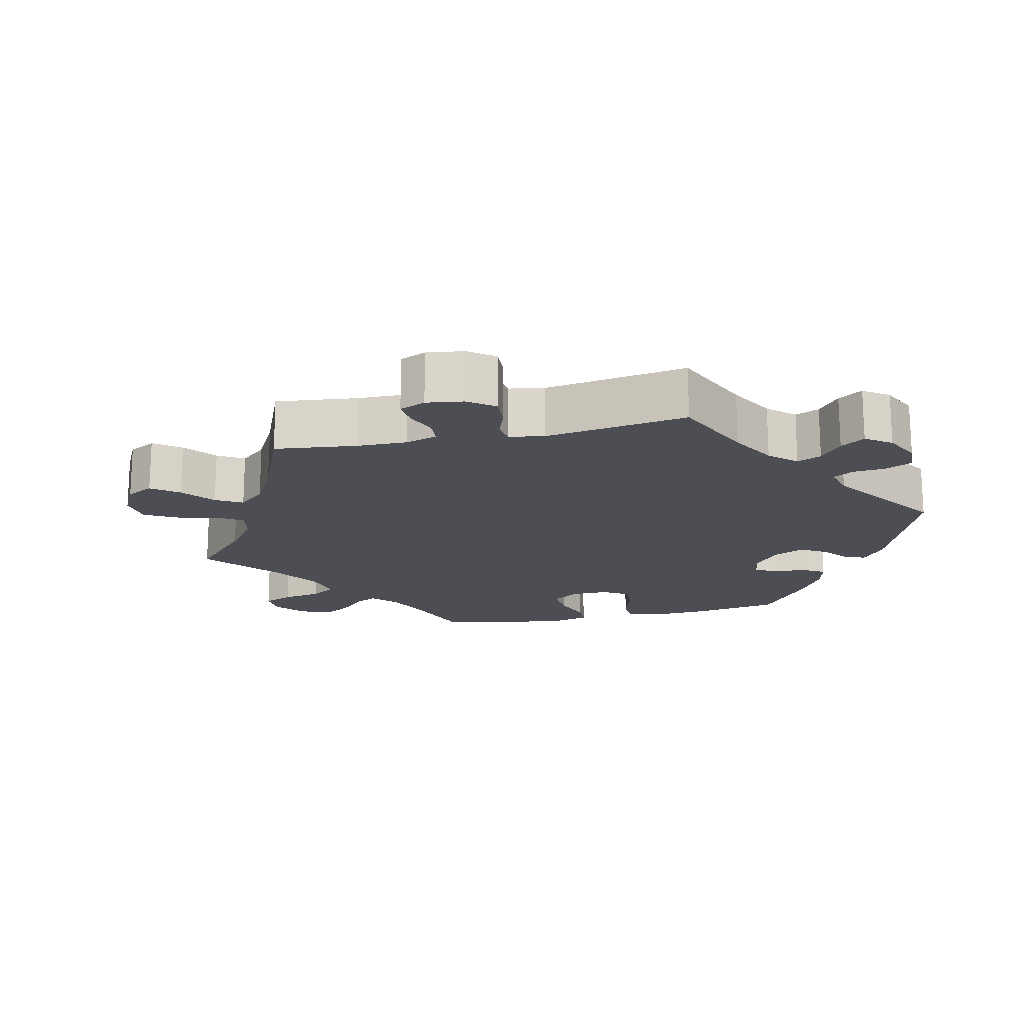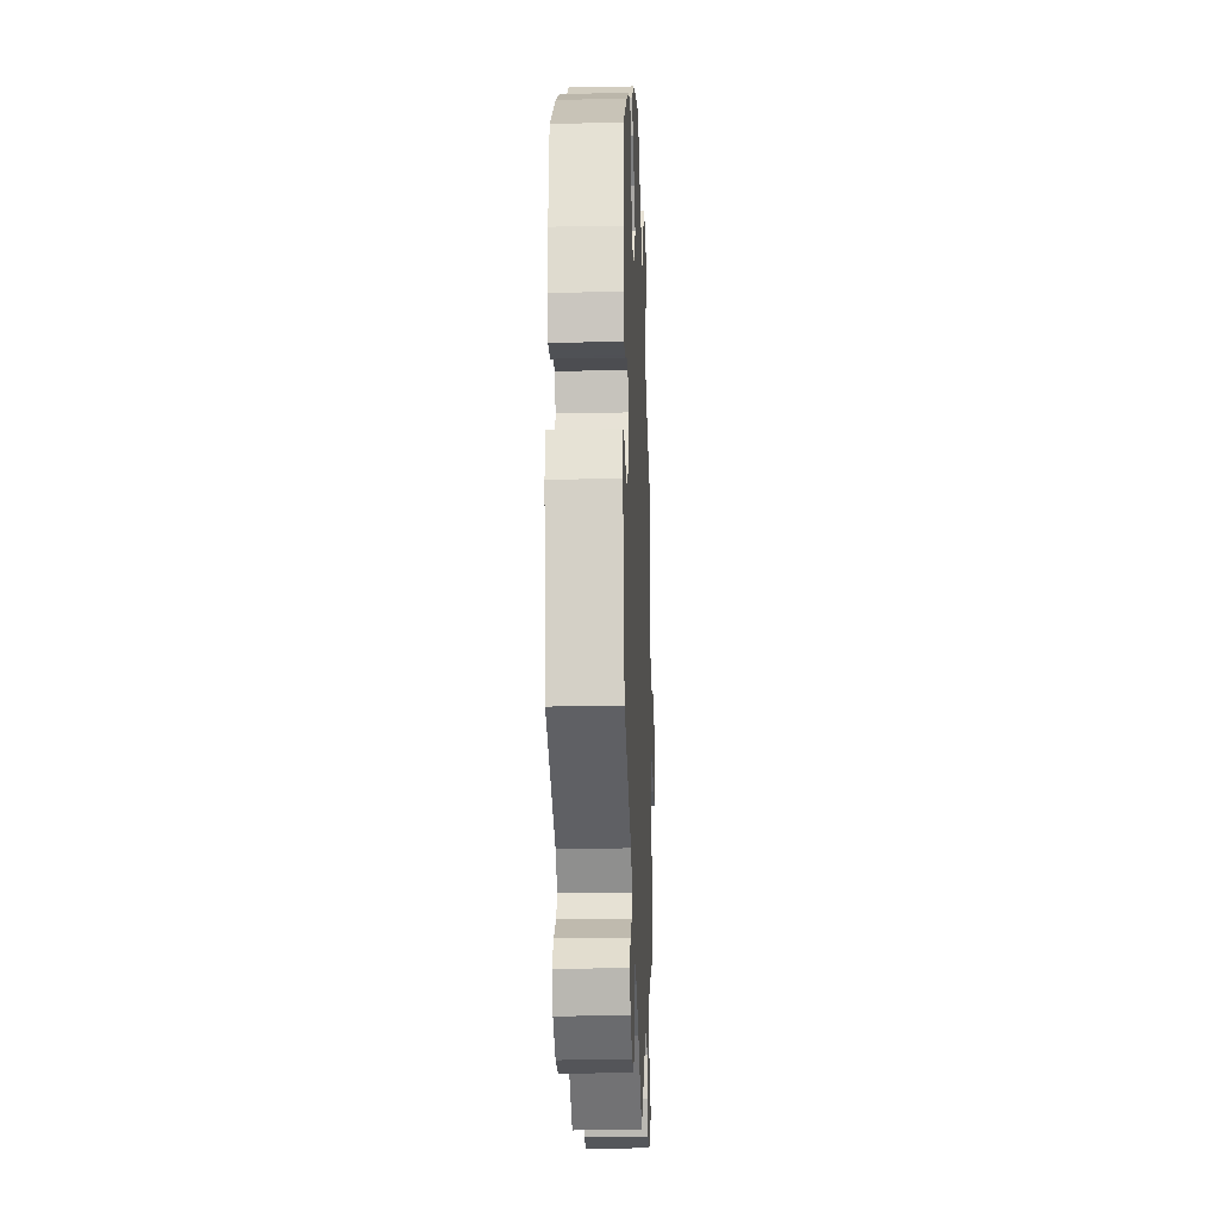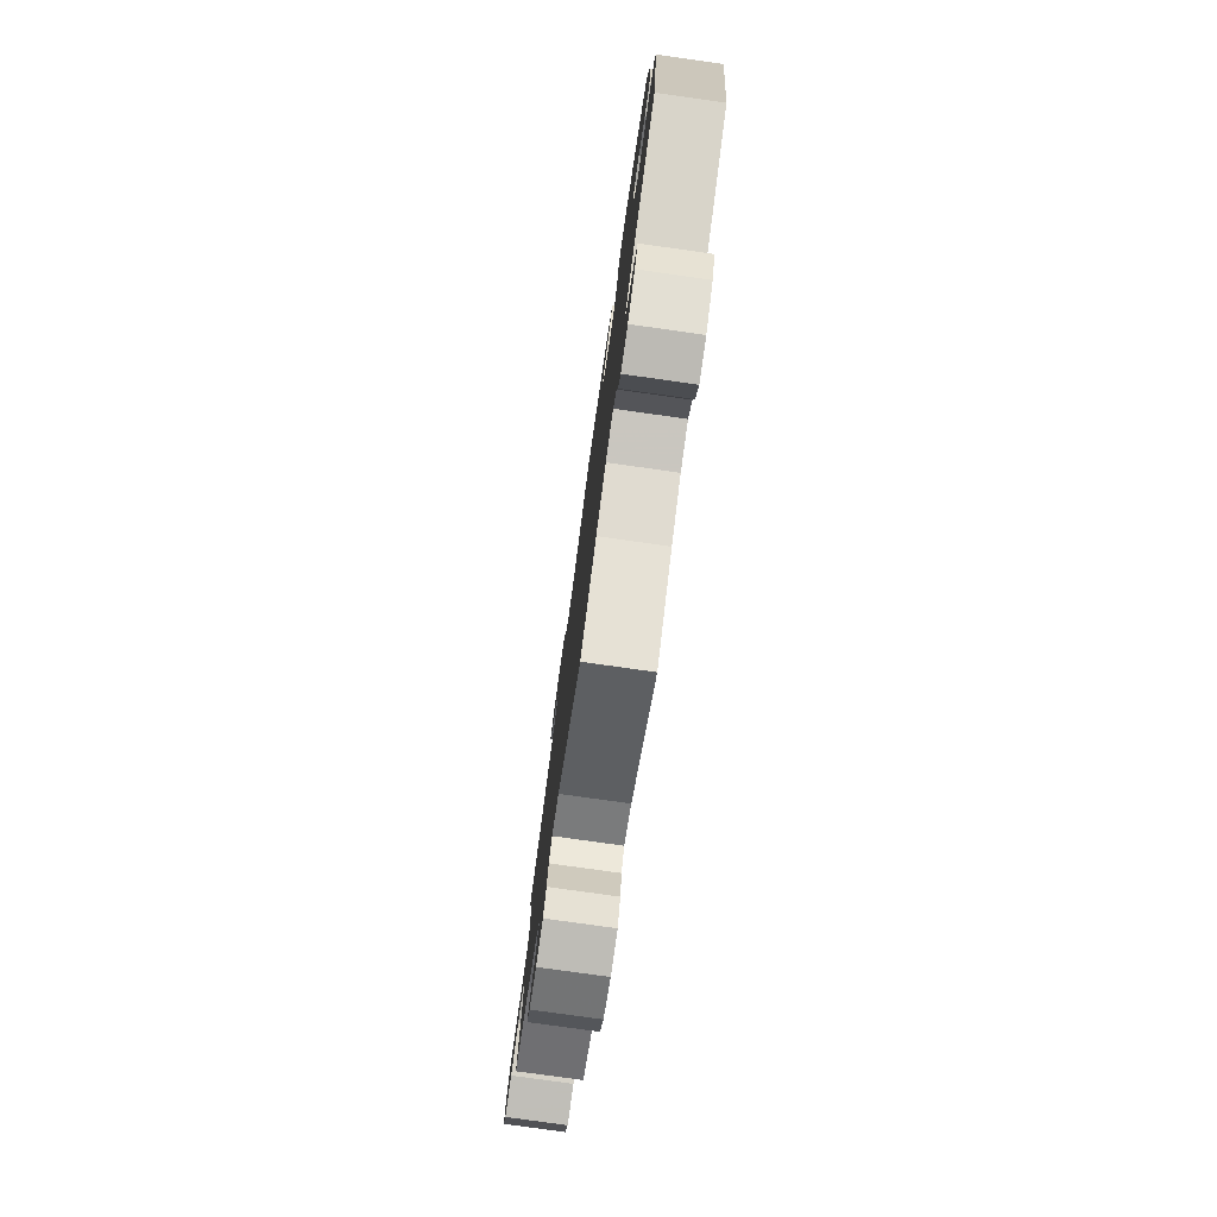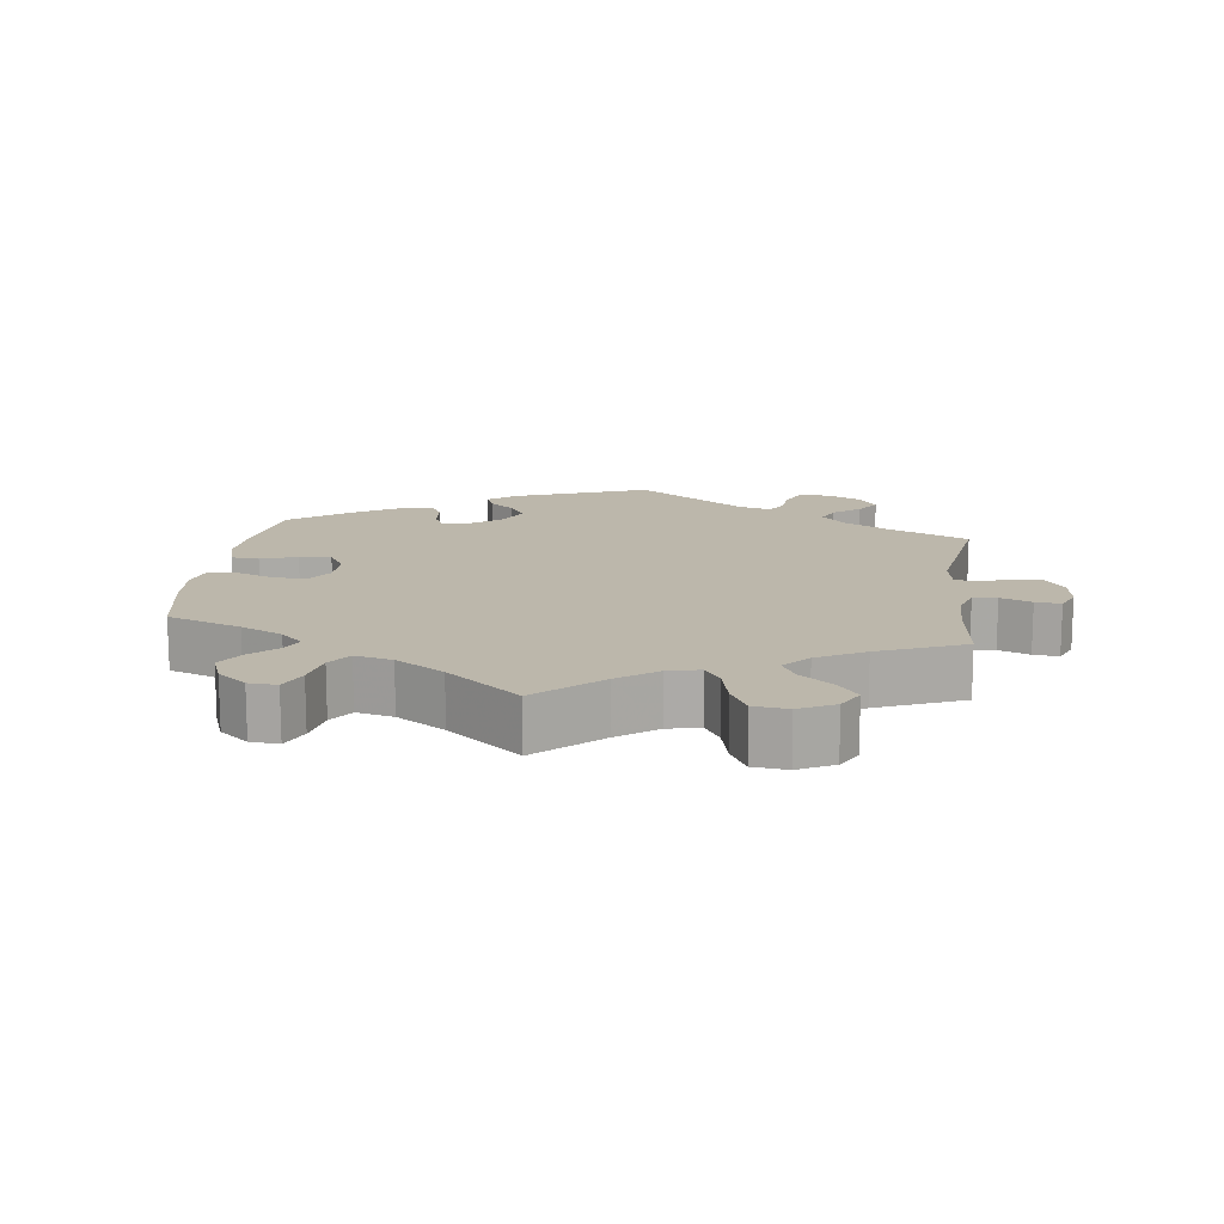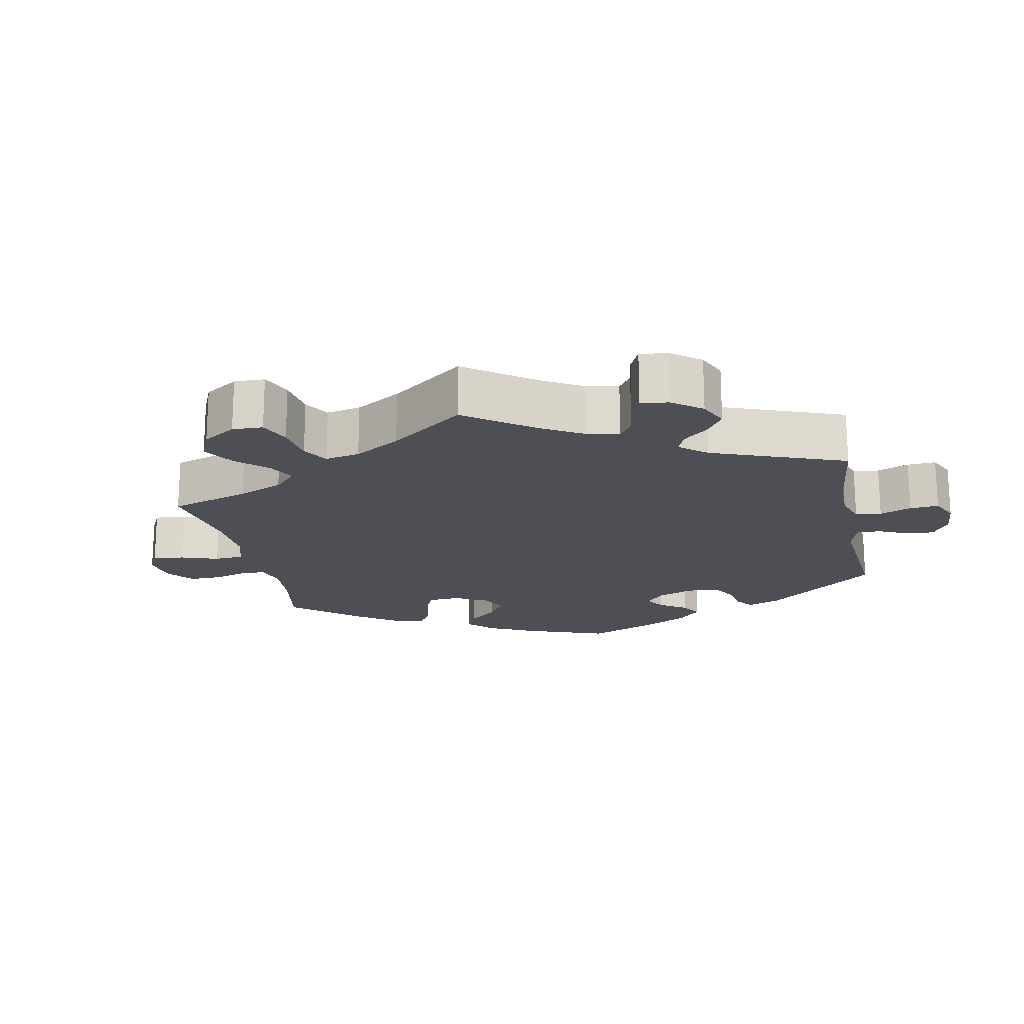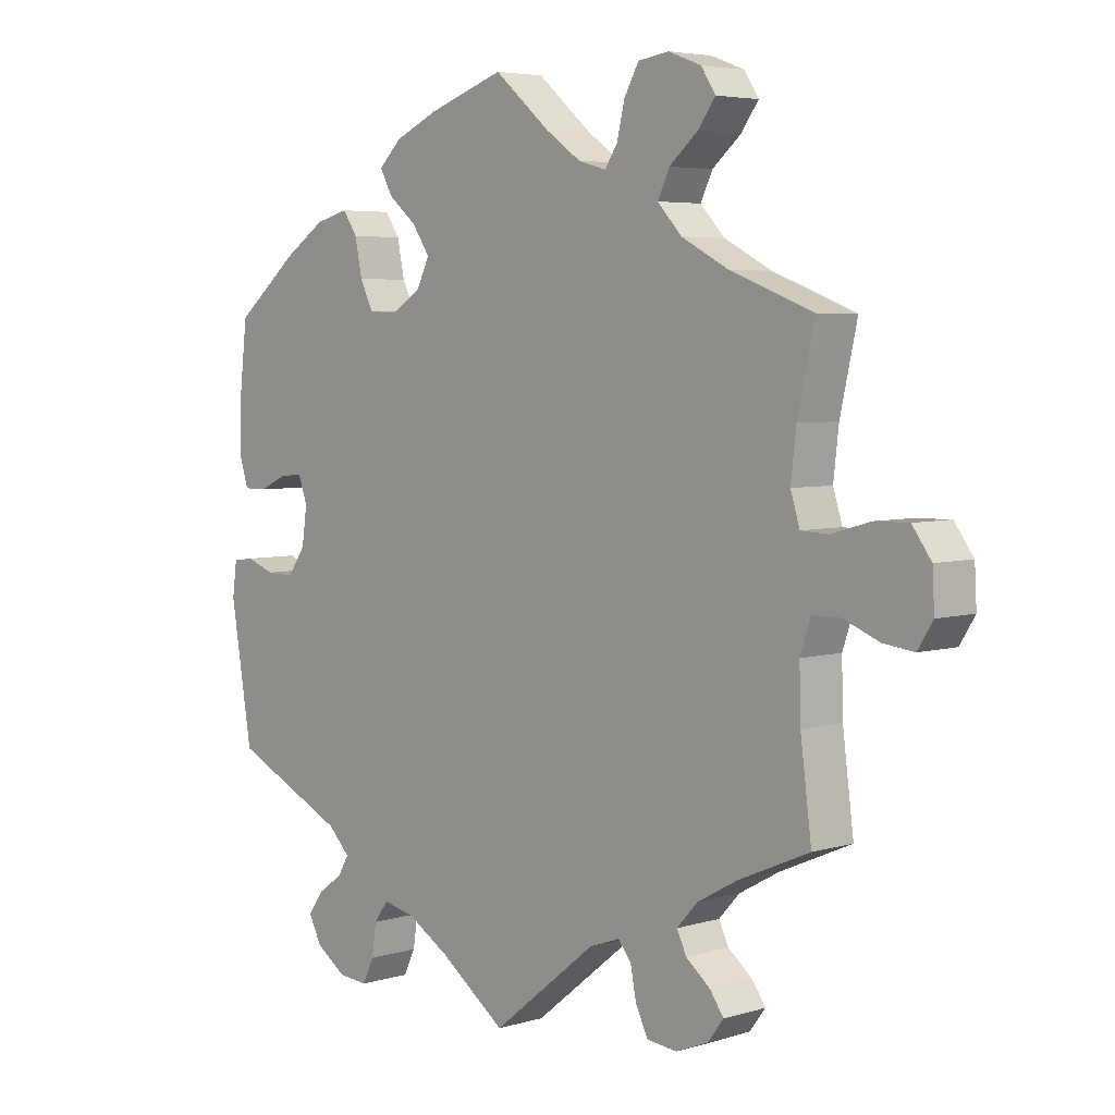
<metadata>
{"format":"obj","ext":"obj","renderer":"f3d","projection":"perspective","resolution":1024,"background":"white","views":[{"elev":-17.3,"azim":162.8,"up":"+Y"},{"elev":-19.5,"azim":-87.8,"up":"+Z"},{"elev":-78.4,"azim":-98.0,"up":"+Z"},{"elev":14.4,"azim":67.5,"up":"+Y"},{"elev":-18.3,"azim":131.7,"up":"+Y"},{"elev":4.8,"azim":46.5,"up":"+Z"}]}
</metadata>
<code>
v 0.393 0.07 -0.336
v 0.332 0.07 -0.37
v 0.3 0.07 -0.405
v 0.315 0.07 -0.436
v 0.352 0.07 -0.466
v 0.373 0.07 -0.496
v 0.349 0.07 -0.528
v 0.3 0.07 -0.548
v 0.254 0.07 -0.543
v 0.235 0.07 -0.505
v 0.226 0.07 -0.458
v 0.206 0.07 -0.433
v 0.159 0.07 -0.45
v 0 0.07 -0.578
v -0.102 0.07 -0.503
v -0.165 0.07 -0.465
v -0.214 0.07 -0.454
v -0.236 0.07 -0.484
v -0.243 0.07 -0.532
v -0.261 0.07 -0.569
v -0.305 0.07 -0.565
v -0.351 0.07 -0.534
v -0.371 0.07 -0.495
v -0.348 0.07 -0.462
v -0.31 0.07 -0.435
v -0.293 0.07 -0.406
v -0.326 0.07 -0.372
v -0.5 0.07 -0.289
v -0.533 0.07 -0.087
v -0.526 0.07 -0.036
v -0.494 0.07 -0.032
v -0.451 0.07 -0.048
v -0.408 0.07 -0.049
v -0.381 0.07 -0.01
v -0.373 0.07 0.046
v -0.387 0.07 0.084
v -0.421 0.07 0.082
v -0.464 0.07 0.062
v -0.5 0.07 0.062
v -0.514 0.07 0.106
v -0.513 0.07 0.174
v -0.5 0.07 0.289
v -0.403 0.07 0.369
v -0.34 0.07 0.411
v -0.29 0.07 0.424
v -0.268 0.07 0.391
v -0.257 0.07 0.337
v -0.237 0.07 0.296
v -0.193 0.07 0.294
v -0.148 0.07 0.322
v -0.128 0.07 0.363
v -0.155 0.07 0.403
v -0.198 0.07 0.439
v -0.217 0.07 0.474
v -0.182 0.07 0.508
v -0.116 0.07 0.538
v 0 0.07 0.578
v 0.085 0.07 0.505
v 0.139 0.07 0.467
v 0.182 0.07 0.455
v 0.201 0.07 0.484
v 0.213 0.07 0.534
v 0.235 0.07 0.574
v 0.282 0.07 0.581
v 0.332 0.07 0.562
v 0.354 0.07 0.528
v 0.327 0.07 0.491
v 0.284 0.07 0.454
v 0.266 0.07 0.416
v 0.303 0.07 0.376
v 0.375 0.07 0.338
v 0.501 0.07 0.29
v 0.475 0.07 0.173
v 0.467 0.07 0.103
v 0.481 0.07 0.058
v 0.523 0.07 0.056
v 0.581 0.07 0.073
v 0.633 0.07 0.074
v 0.662 0.07 0.034
v 0.665 0.07 -0.023
v 0.642 0.07 -0.06
v 0.595 0.07 -0.054
v 0.541 0.07 -0.032
v 0.498 0.07 -0.032
v 0.482 0.07 -0.08
v 0.484 0.07 -0.157
v 0.501 0.07 -0.289
v 0.393 0 -0.336
v 0.332 0 -0.37
v 0.3 0 -0.405
v 0.315 0 -0.436
v 0.352 0 -0.466
v 0.373 0 -0.496
v 0.349 0 -0.528
v 0.3 0 -0.548
v 0.254 0 -0.543
v 0.235 0 -0.505
v 0.226 0 -0.458
v 0.206 0 -0.433
v 0.159 0 -0.45
v 0 0 -0.578
v -0.102 0 -0.503
v -0.165 0 -0.465
v -0.214 0 -0.454
v -0.236 0 -0.484
v -0.243 0 -0.532
v -0.261 0 -0.569
v -0.305 0 -0.565
v -0.351 0 -0.534
v -0.371 0 -0.495
v -0.348 0 -0.462
v -0.31 0 -0.435
v -0.293 0 -0.406
v -0.326 0 -0.372
v -0.5 0 -0.289
v -0.533 0 -0.087
v -0.526 0 -0.036
v -0.494 0 -0.032
v -0.451 0 -0.048
v -0.408 0 -0.049
v -0.381 0 -0.01
v -0.373 0 0.046
v -0.387 0 0.084
v -0.421 0 0.082
v -0.464 0 0.062
v -0.5 0 0.062
v -0.514 0 0.106
v -0.513 0 0.174
v -0.5 0 0.289
v -0.403 0 0.369
v -0.34 0 0.411
v -0.29 0 0.424
v -0.268 0 0.391
v -0.257 0 0.337
v -0.237 0 0.296
v -0.193 0 0.294
v -0.148 0 0.322
v -0.128 0 0.363
v -0.155 0 0.403
v -0.198 0 0.439
v -0.217 0 0.474
v -0.182 0 0.508
v -0.116 0 0.538
v 0 0 0.578
v 0.085 0 0.505
v 0.139 0 0.467
v 0.182 0 0.455
v 0.201 0 0.484
v 0.213 0 0.534
v 0.235 0 0.574
v 0.282 0 0.581
v 0.332 0 0.562
v 0.354 0 0.528
v 0.327 0 0.491
v 0.284 0 0.454
v 0.266 0 0.416
v 0.303 0 0.376
v 0.375 0 0.338
v 0.501 0 0.29
v 0.475 0 0.173
v 0.467 0 0.103
v 0.481 0 0.058
v 0.523 0 0.056
v 0.581 0 0.073
v 0.633 0 0.074
v 0.662 0 0.034
v 0.665 0 -0.023
v 0.642 0 -0.06
v 0.595 0 -0.054
v 0.541 0 -0.032
v 0.498 0 -0.032
v 0.482 0 -0.08
v 0.484 0 -0.157
v 0.501 0 -0.289
f 86 87 1
f 85 86 1 2
f 84 85 2 3
f 80 81 82 83
f 80 83 84
f 79 80 84
f 76 77 78 79
f 75 76 79 84
f 74 75 84 3
f 71 72 73
f 70 71 73 74
f 69 70 74 3
f 65 66 67 68
f 65 68 69
f 64 65 69
f 61 62 63 64
f 60 61 64 69
f 59 60 69 3
f 55 56 57 58
f 55 58 59 3
f 52 53 54 55
f 51 52 55
f 44 45 46 47
f 44 47 48
f 43 44 48
f 42 43 48
f 41 42 48 49
f 37 38 39 40
f 36 37 40 41
f 29 30 31 32
f 27 28 29 32
f 26 27 32 33
f 22 23 24 25
f 22 25 26
f 21 22 26
f 18 19 20 21
f 17 18 21 26
f 16 17 26 33
f 13 14 15
f 12 13 15 16
f 8 9 10 11
f 8 11 12
f 7 8 12
f 4 5 6 7
f 4 7 12
f 51 55 3 4
f 50 51 4 12
f 49 50 12 16
f 36 41 49
f 35 36 49 16
f 34 35 16
f 16 33 34
f 88 174 173
f 89 88 173 172
f 90 89 172 171
f 170 169 168 167
f 171 170 167
f 171 167 166
f 166 165 164 163
f 171 166 163 162
f 90 171 162 161
f 160 159 158
f 161 160 158 157
f 90 161 157 156
f 155 154 153 152
f 156 155 152
f 156 152 151
f 151 150 149 148
f 156 151 148 147
f 90 156 147 146
f 145 144 143 142
f 90 146 145 142
f 142 141 140 139
f 142 139 138
f 134 133 132 131
f 135 134 131
f 135 131 130
f 135 130 129
f 136 135 129 128
f 127 126 125 124
f 128 127 124 123
f 119 118 117 116
f 119 116 115 114
f 120 119 114 113
f 112 111 110 109
f 113 112 109
f 113 109 108
f 108 107 106 105
f 113 108 105 104
f 120 113 104 103
f 102 101 100
f 103 102 100 99
f 98 97 96 95
f 99 98 95
f 99 95 94
f 94 93 92 91
f 99 94 91
f 91 90 142 138
f 99 91 138 137
f 103 99 137 136
f 136 128 123
f 103 136 123 122
f 103 122 121
f 121 120 103
f 1 88 89 2
f 2 89 90 3
f 3 90 91 4
f 4 91 92 5
f 5 92 93 6
f 6 93 94 7
f 7 94 95 8
f 8 95 96 9
f 9 96 97 10
f 10 97 98 11
f 11 98 99 12
f 12 99 100 13
f 13 100 101 14
f 14 101 102 15
f 15 102 103 16
f 16 103 104 17
f 17 104 105 18
f 18 105 106 19
f 19 106 107 20
f 20 107 108 21
f 21 108 109 22
f 22 109 110 23
f 23 110 111 24
f 24 111 112 25
f 25 112 113 26
f 26 113 114 27
f 27 114 115 28
f 28 115 116 29
f 29 116 117 30
f 30 117 118 31
f 31 118 119 32
f 32 119 120 33
f 33 120 121 34
f 34 121 122 35
f 35 122 123 36
f 36 123 124 37
f 37 124 125 38
f 38 125 126 39
f 39 126 127 40
f 40 127 128 41
f 41 128 129 42
f 42 129 130 43
f 43 130 131 44
f 44 131 132 45
f 45 132 133 46
f 46 133 134 47
f 47 134 135 48
f 48 135 136 49
f 49 136 137 50
f 50 137 138 51
f 51 138 139 52
f 52 139 140 53
f 53 140 141 54
f 54 141 142 55
f 55 142 143 56
f 56 143 144 57
f 57 144 145 58
f 58 145 146 59
f 59 146 147 60
f 60 147 148 61
f 61 148 149 62
f 62 149 150 63
f 63 150 151 64
f 64 151 152 65
f 65 152 153 66
f 66 153 154 67
f 67 154 155 68
f 68 155 156 69
f 69 156 157 70
f 70 157 158 71
f 71 158 159 72
f 72 159 160 73
f 73 160 161 74
f 74 161 162 75
f 75 162 163 76
f 76 163 164 77
f 77 164 165 78
f 78 165 166 79
f 79 166 167 80
f 80 167 168 81
f 81 168 169 82
f 82 169 170 83
f 83 170 171 84
f 84 171 172 85
f 85 172 173 86
f 86 173 174 87
f 87 174 88 1

</code>
